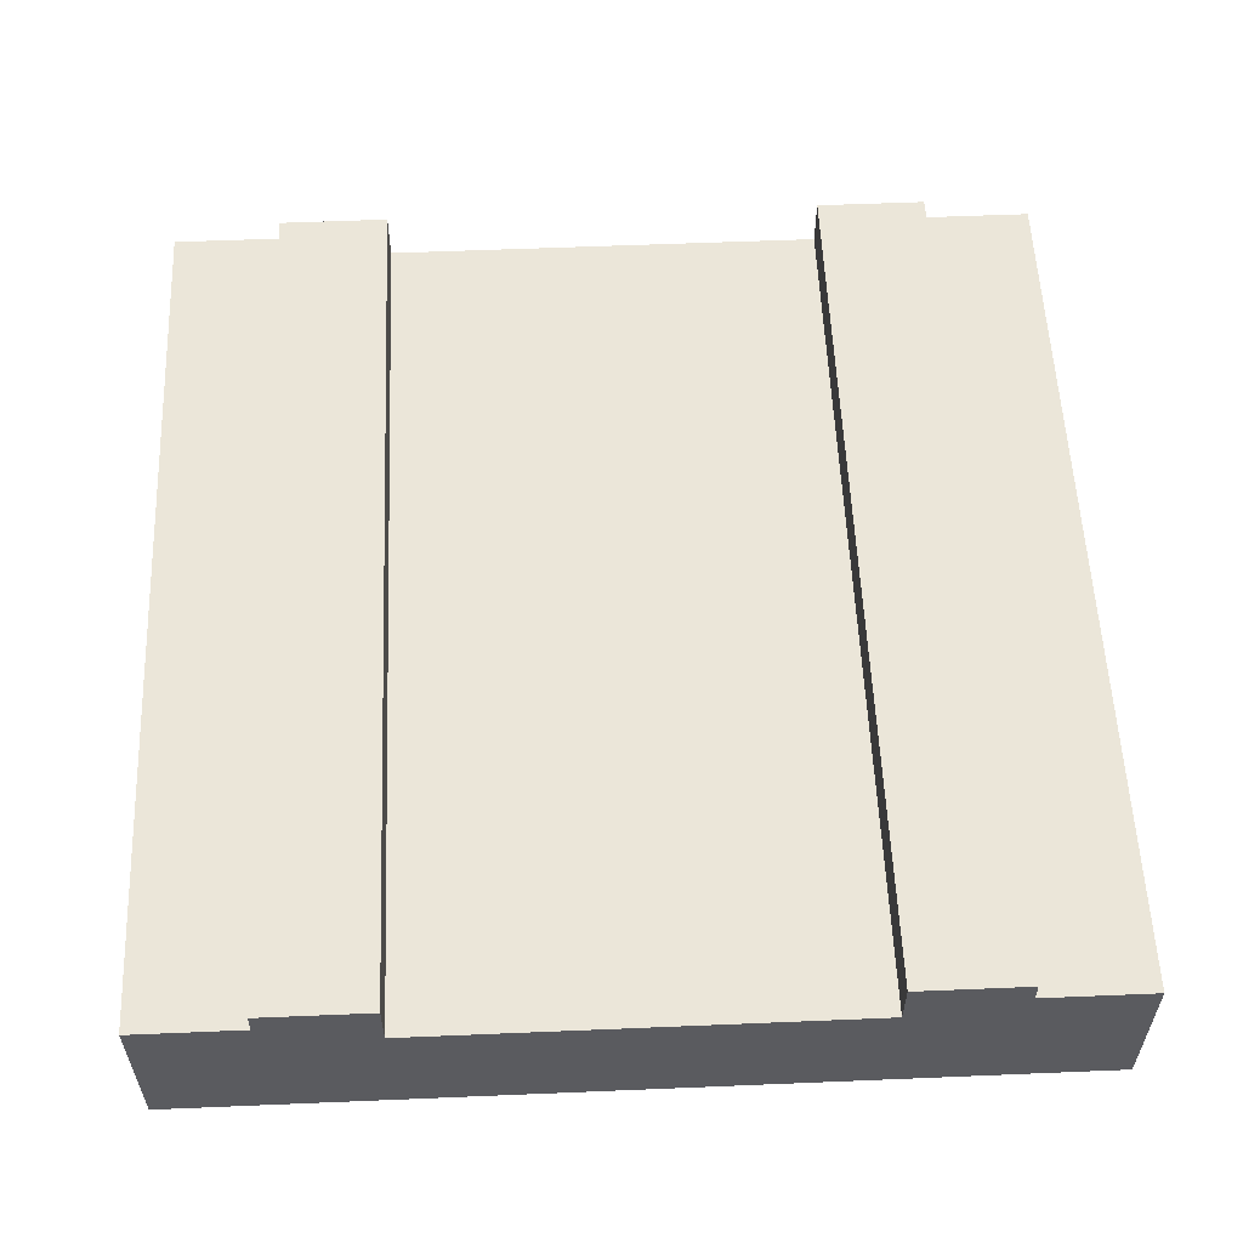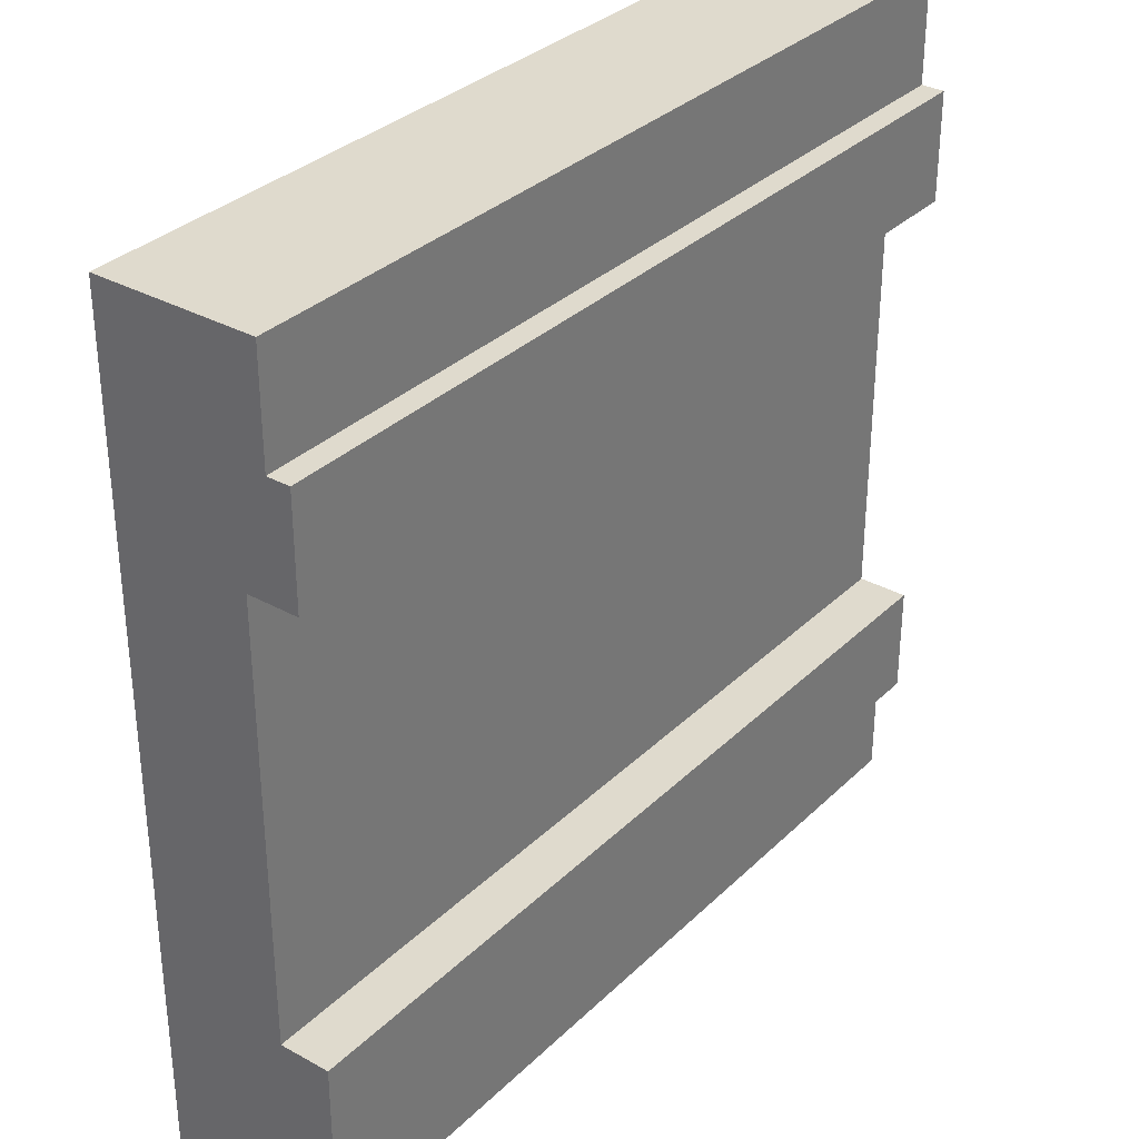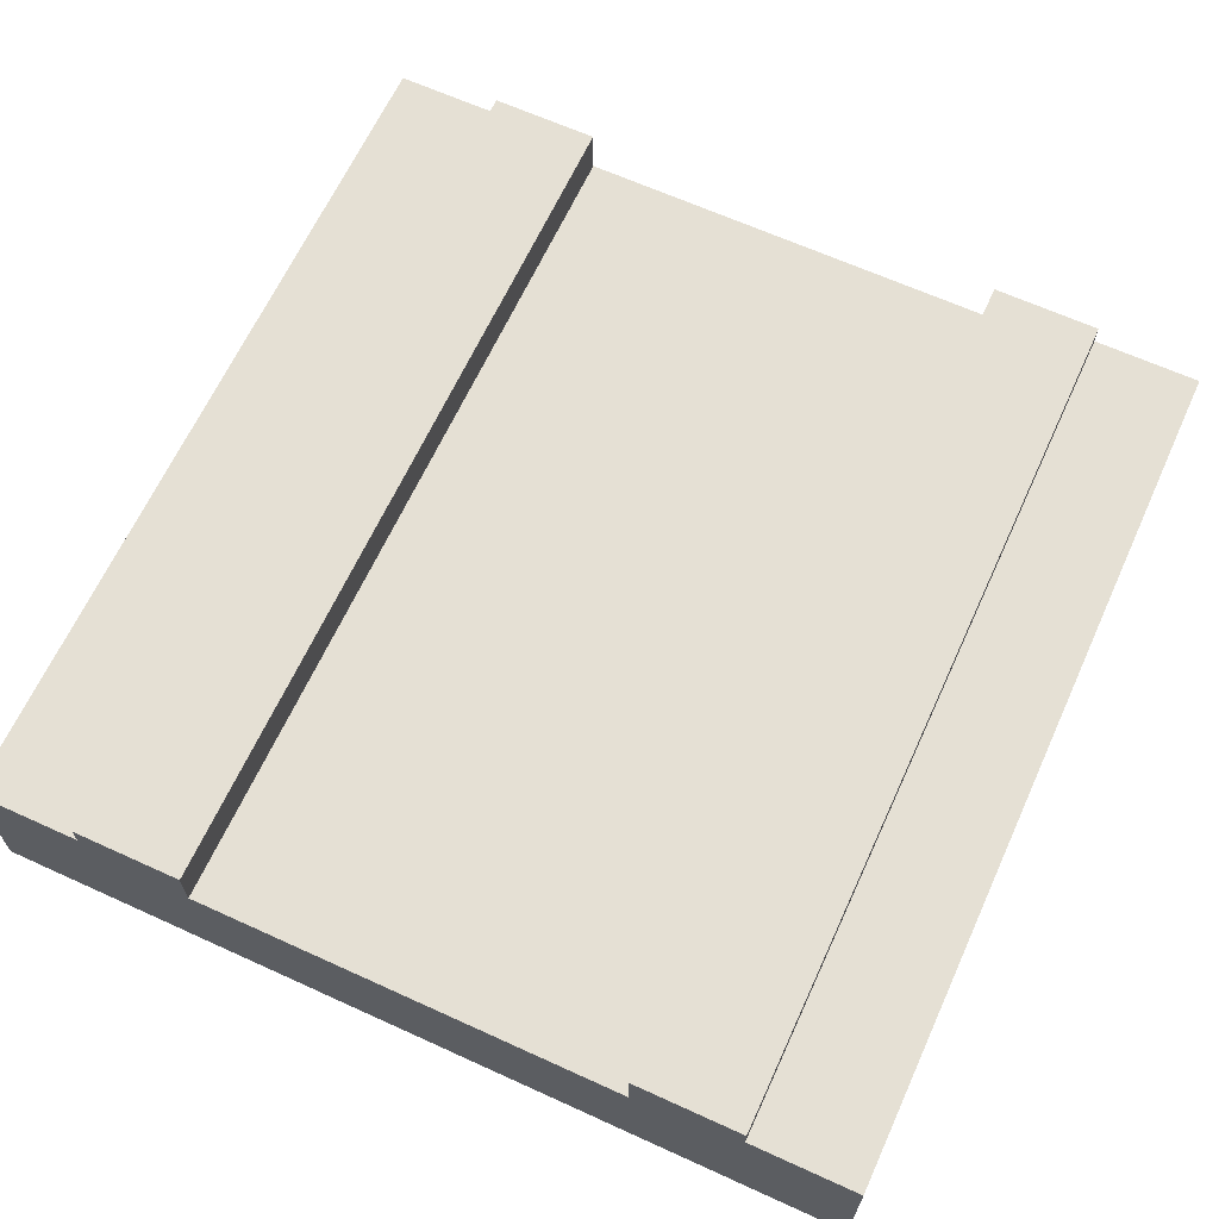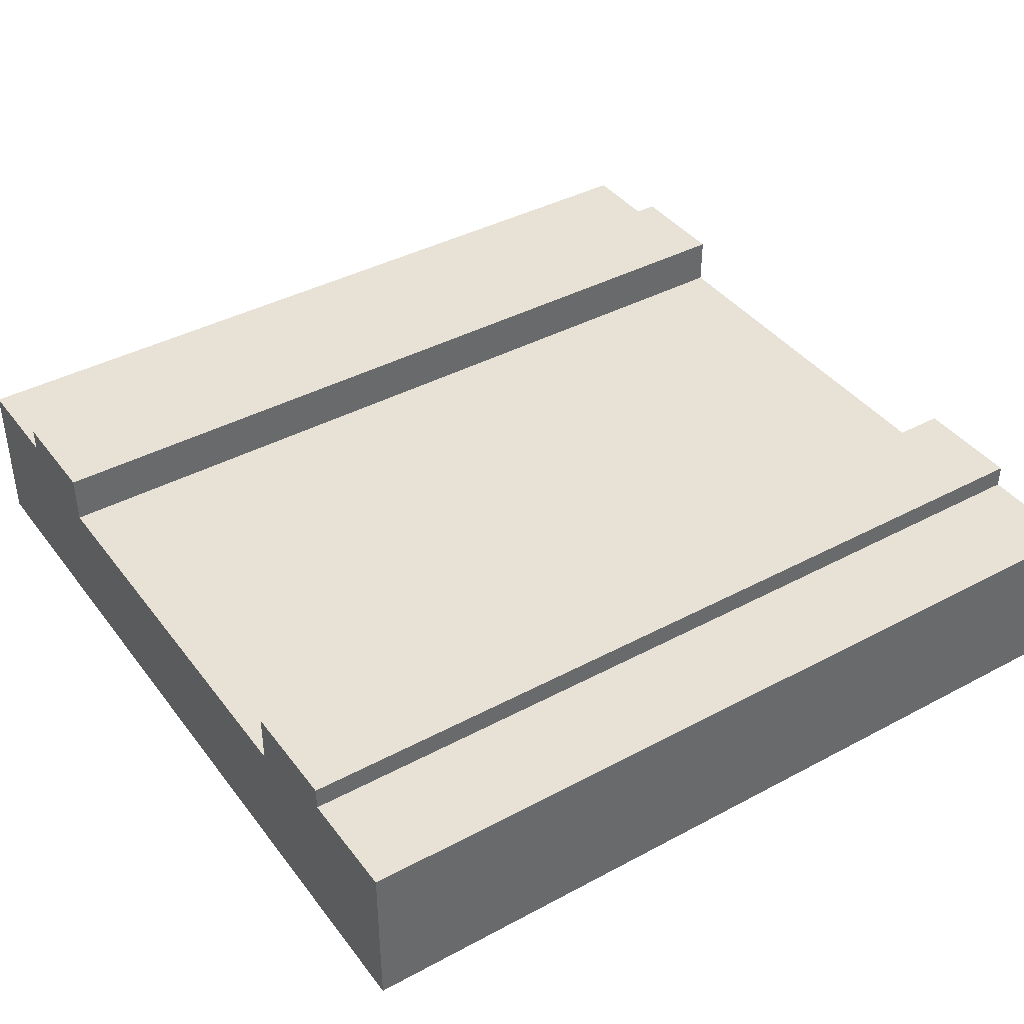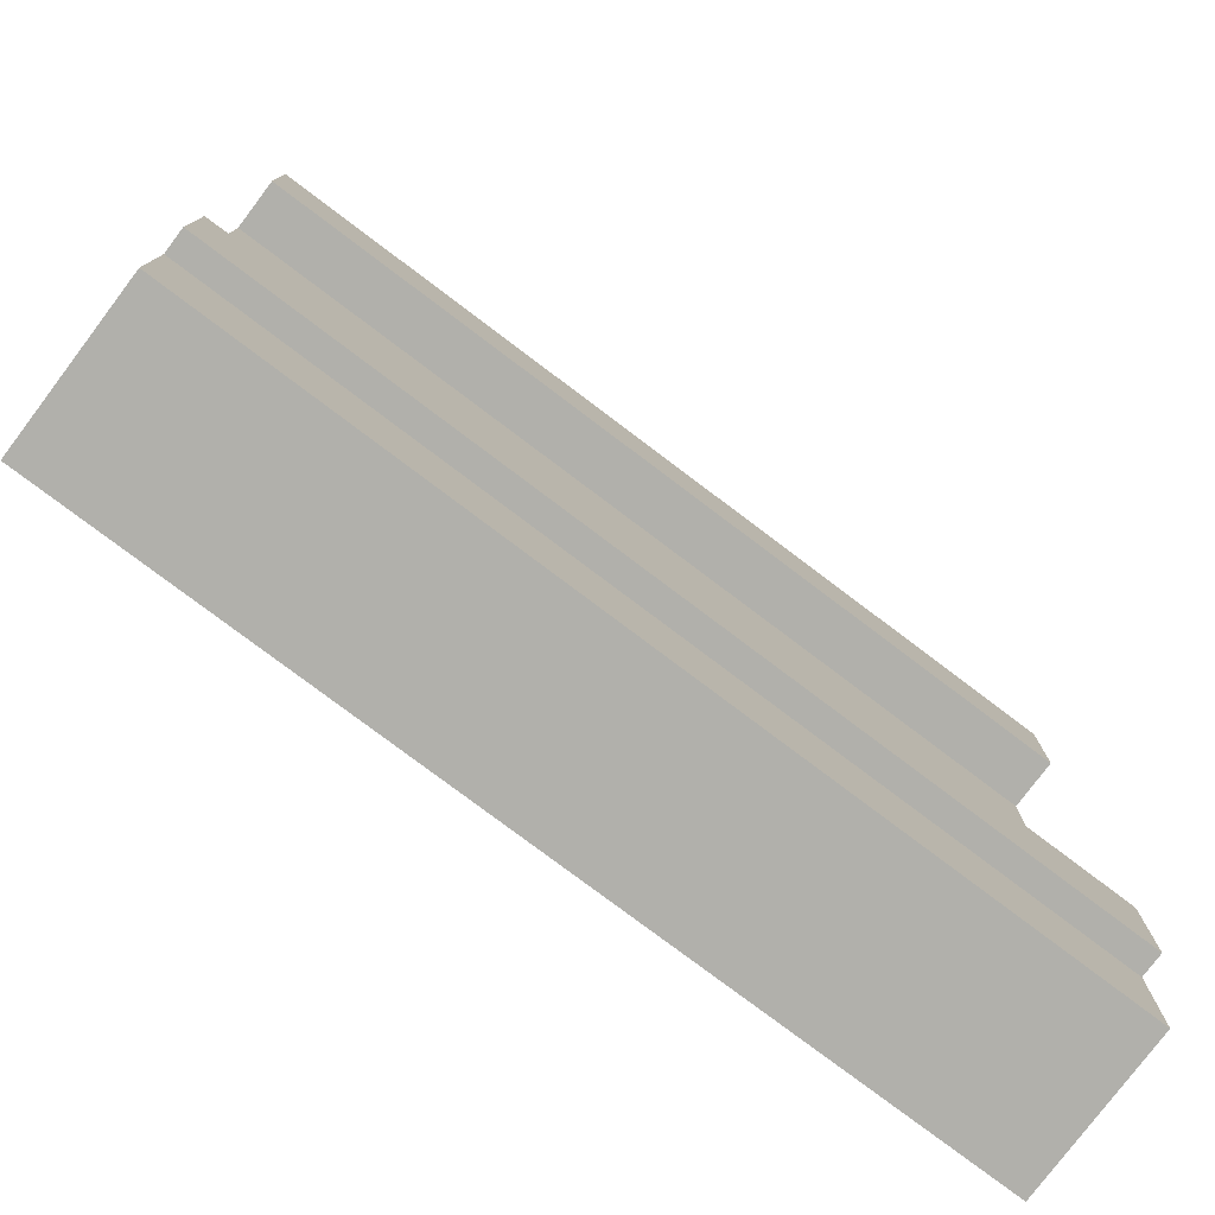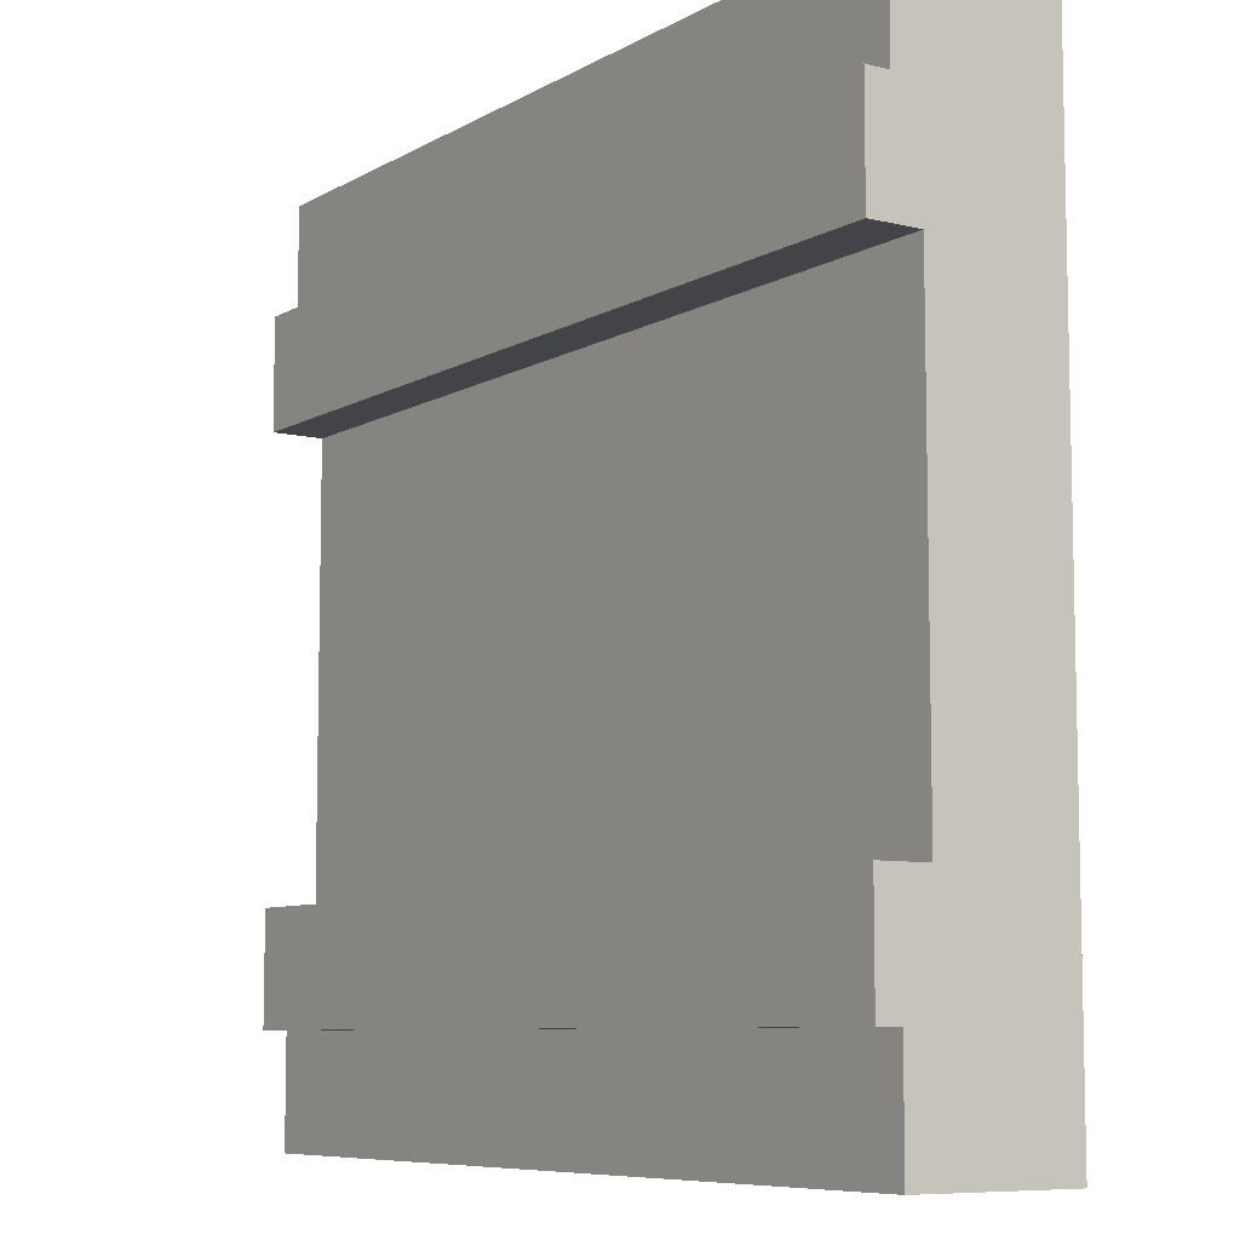
<metadata>
{"format":"obj","ext":"obj","renderer":"f3d","projection":"perspective","resolution":1024,"background":"white","views":[{"elev":56.8,"azim":87.5,"up":"+Y"},{"elev":32.8,"azim":127.5,"up":"+Z"},{"elev":65.2,"azim":-65.4,"up":"+Y"},{"elev":40.2,"azim":-33.4,"up":"+Y"},{"elev":-78.4,"azim":143.0,"up":"+Z"},{"elev":-8.0,"azim":-123.9,"up":"+Z"}]}
</metadata>
<code>
o roadTile_215
v 0 0.55 0
v 0 0 -0
v 3 0 -1e-06
v 3 0.55 -1e-06
v -0 0.55 -0.375
v -0 0 -0.375
v 3 0.55 -0.375
v 3 0 -0.375
v -0 0 -0.75
v -0 0 -2.25
v -0 0 -2.625
v -1e-06 0 -3
v 3 0 -3
v 3 0 -2.625
v 3 0 -2.25
v 3 0 -0.75
v -0 0.63 -0.375
v -0 0.63 -0.75
v -0 0.455 -0.75
v 3 0.63 -0.375
v 3 0.455 -0.75
v 3 0.63 -0.75
v 3 0.455 -2.25
v 3 0.55 -2.625
v 3 0.63 -2.625
v 3 0.63 -2.25
v 3 0.55 -3
v -1e-06 0.55 -3
v -0 0.55 -2.625
v -0 0.63 -2.625
v -0 0.455 -2.25
v -0 0.63 -2.25
f 2 4 1
f 5 2 1
f 7 1 4
f 8 4 3
f 10 11 14
f 24 13 27
f 29 27 28
f 11 28 12
f 13 28 27
f 2 3 4
f 5 6 2
f 7 5 1
f 8 7 4
f 8 3 2
f 2 6 8
f 6 9 8
f 14 15 10
f 15 16 10
f 16 8 9
f 16 9 10
f 12 13 14
f 11 12 14
f 24 14 13
f 29 24 27
f 11 29 28
f 13 12 28
f 5 18 19
f 7 17 5
f 21 22 7
f 24 26 23
f 31 32 29
f 29 25 24
f 25 32 26
f 26 31 23
f 18 21 19
f 17 22 18
f 19 9 6
f 5 17 18
f 19 6 5
f 7 20 17
f 22 20 7
f 7 8 21
f 8 16 21
f 23 15 14
f 24 25 26
f 23 14 24
f 32 30 29
f 29 11 31
f 11 10 31
f 29 30 25
f 25 30 32
f 26 32 31
f 18 22 21
f 17 20 22
f 15 21 16
f 19 23 31
f 9 31 10
f 15 23 21
f 19 21 23
f 9 19 31

</code>
